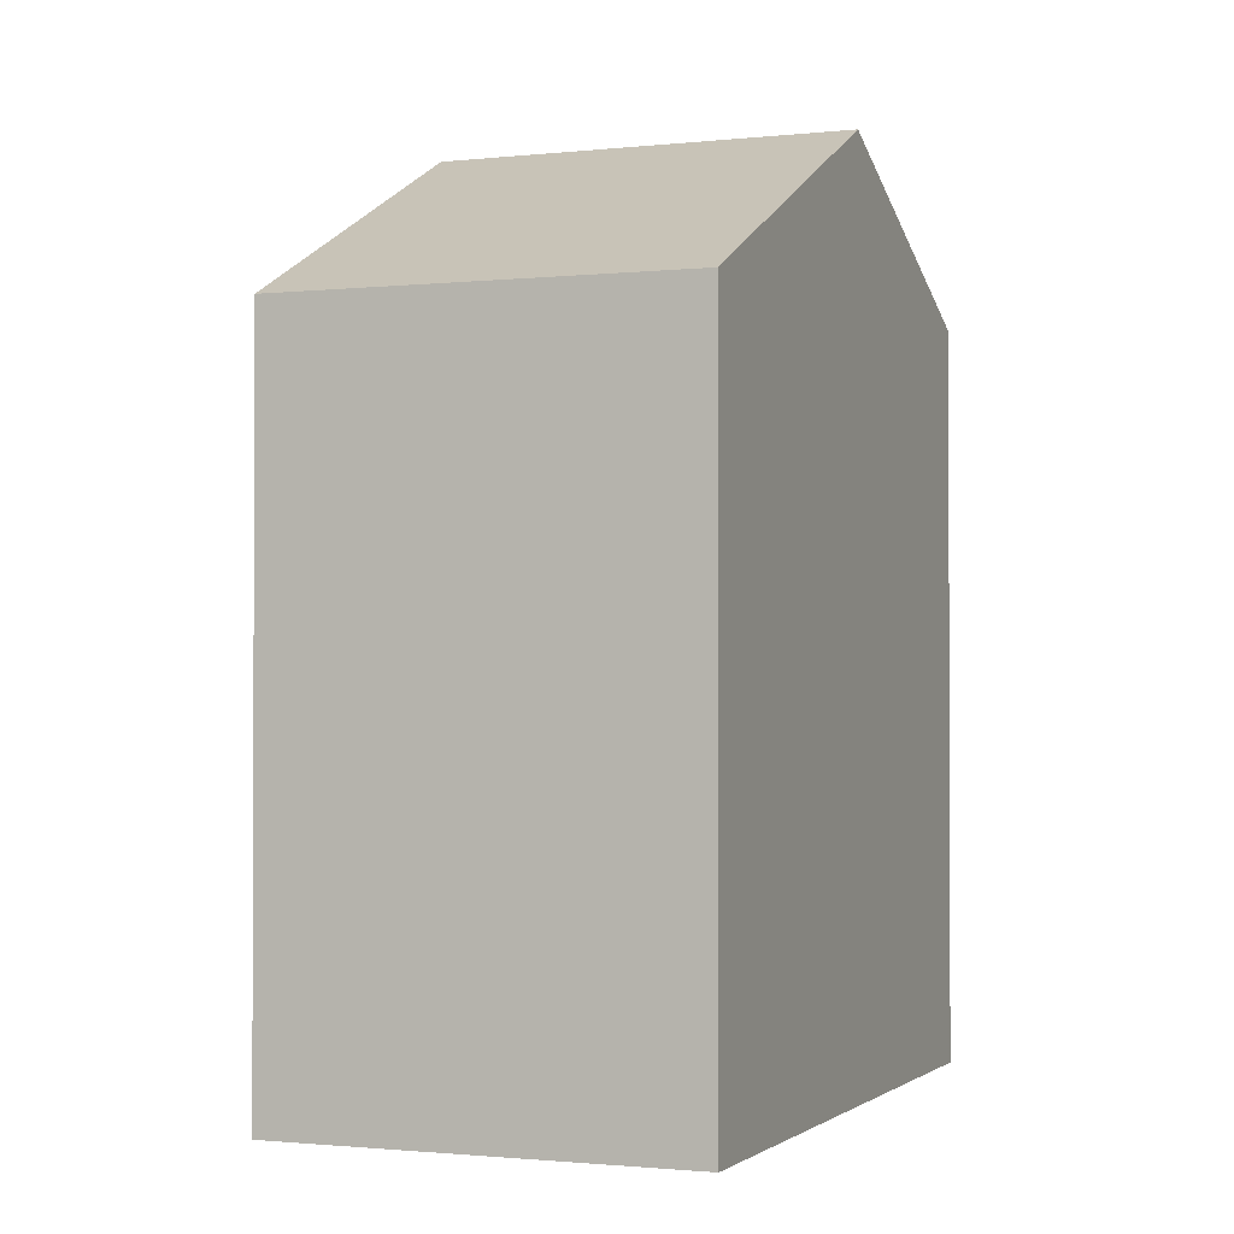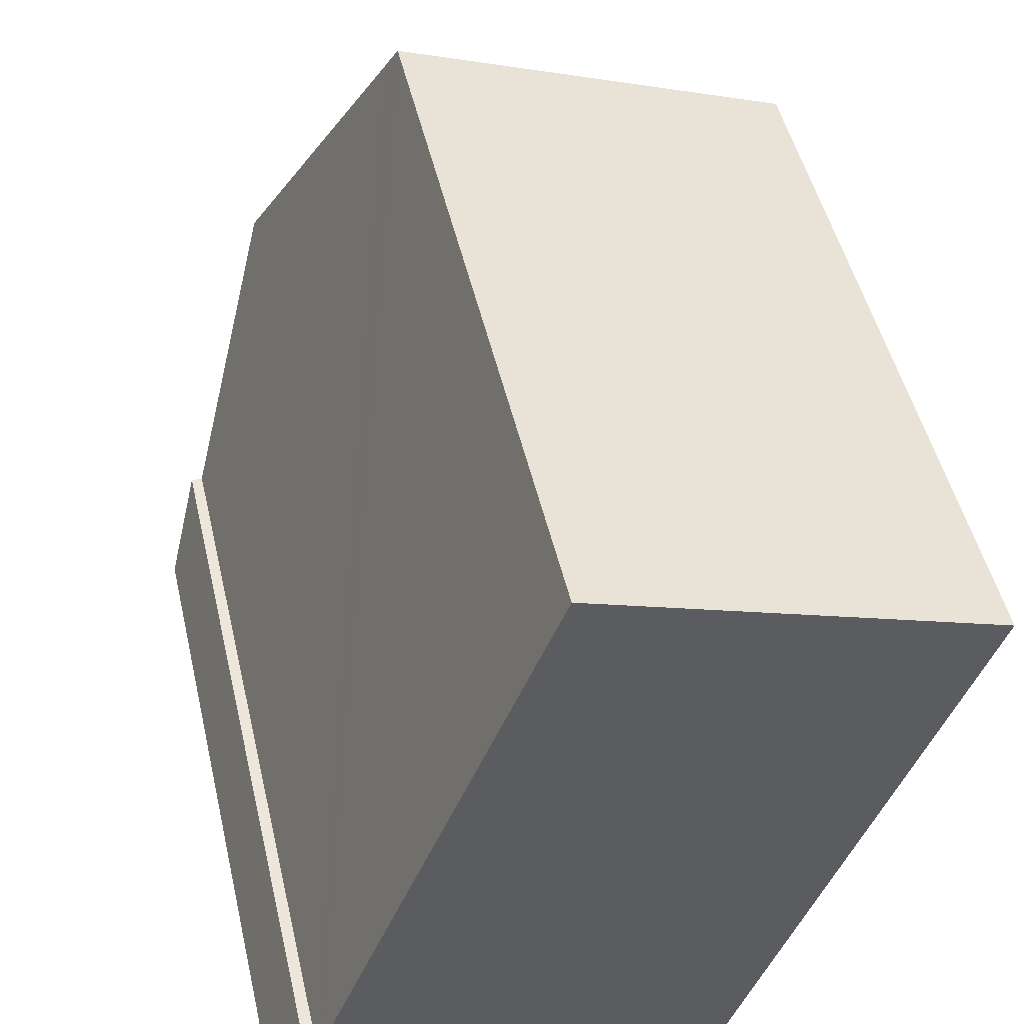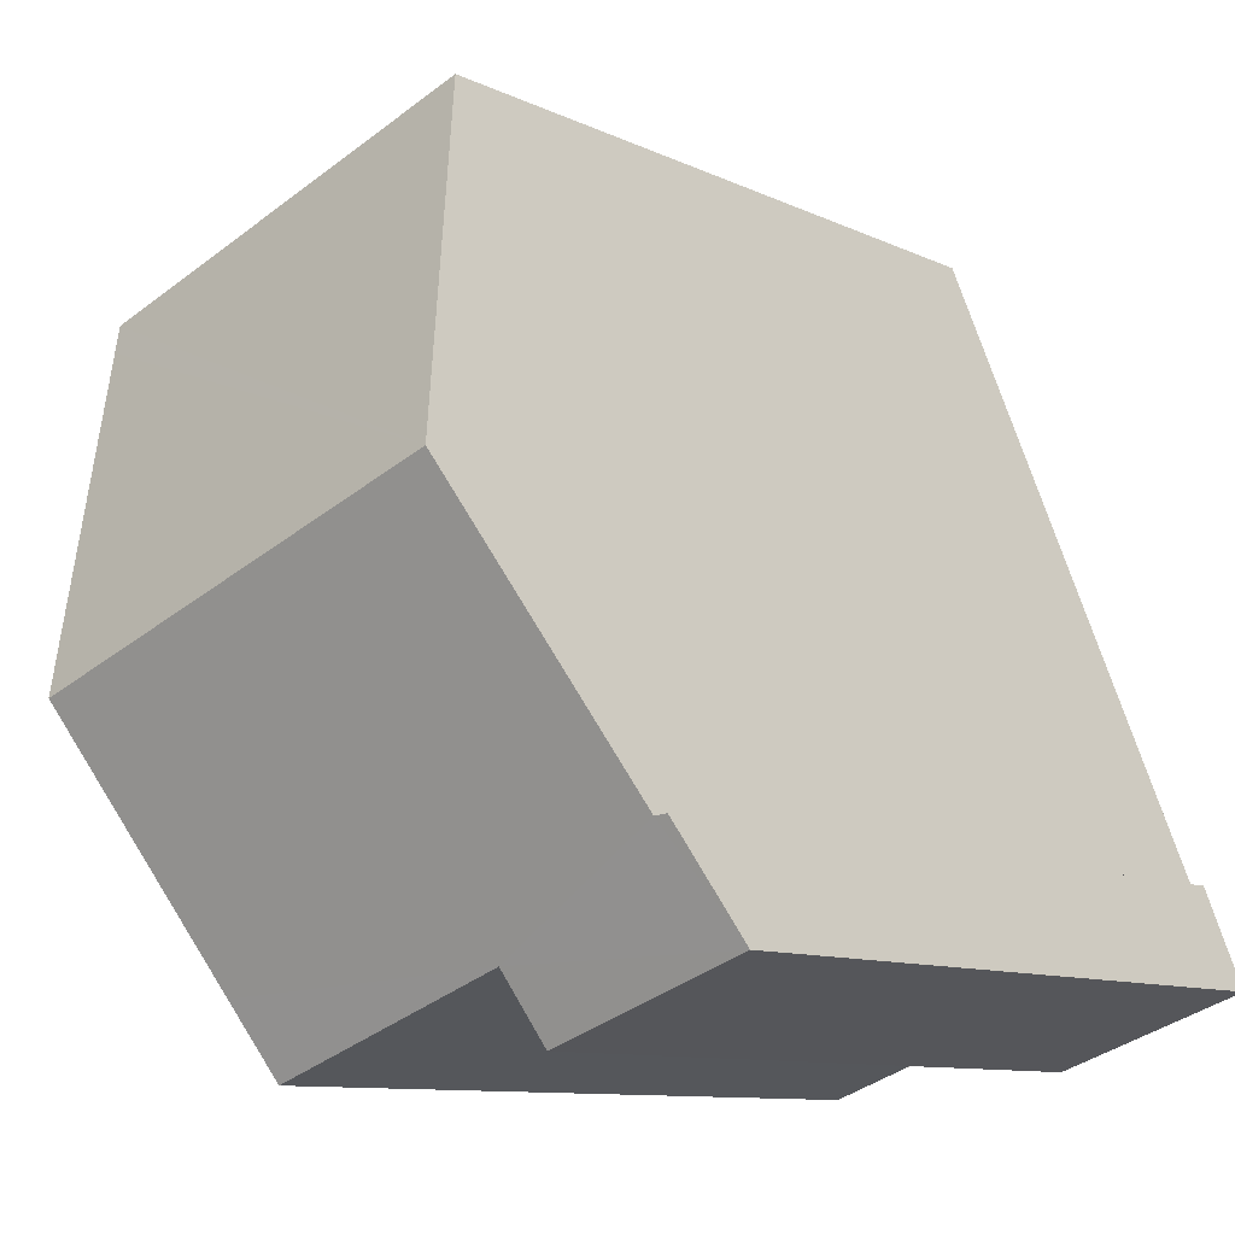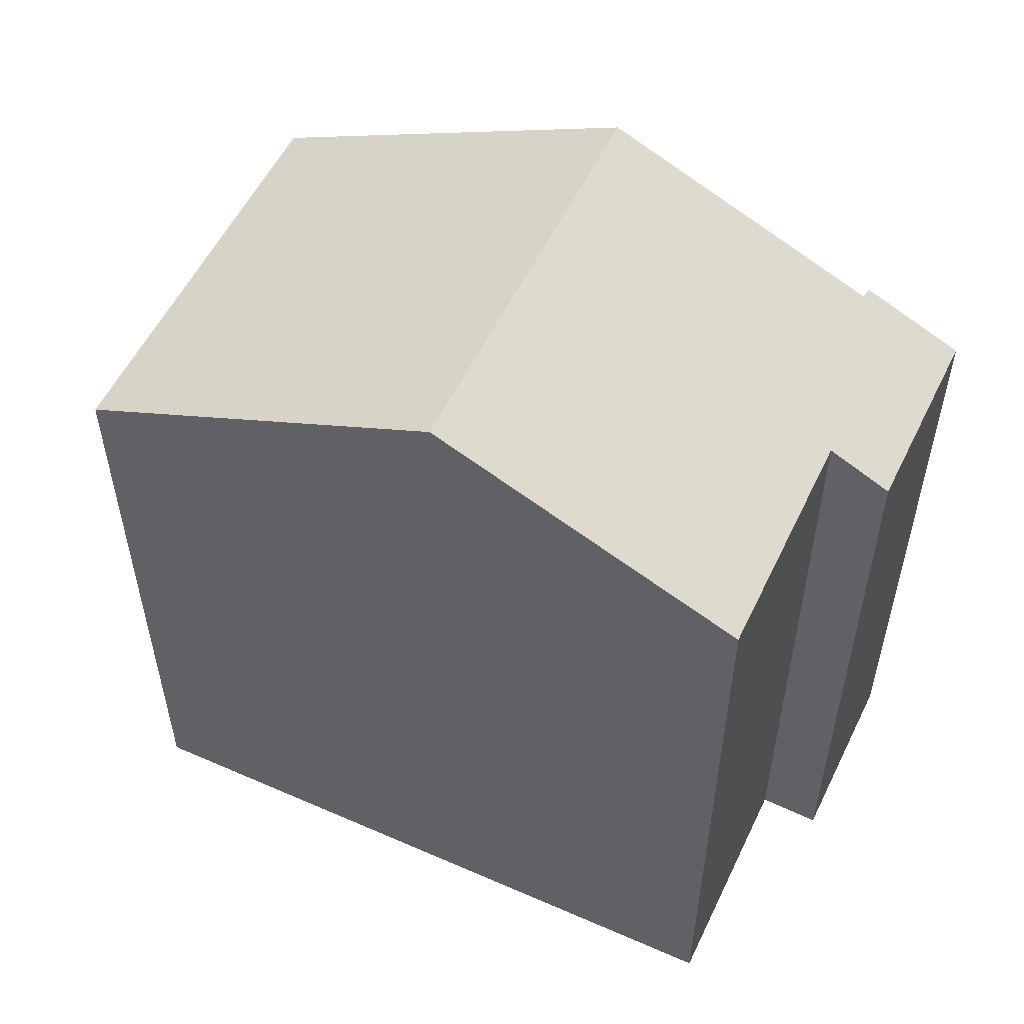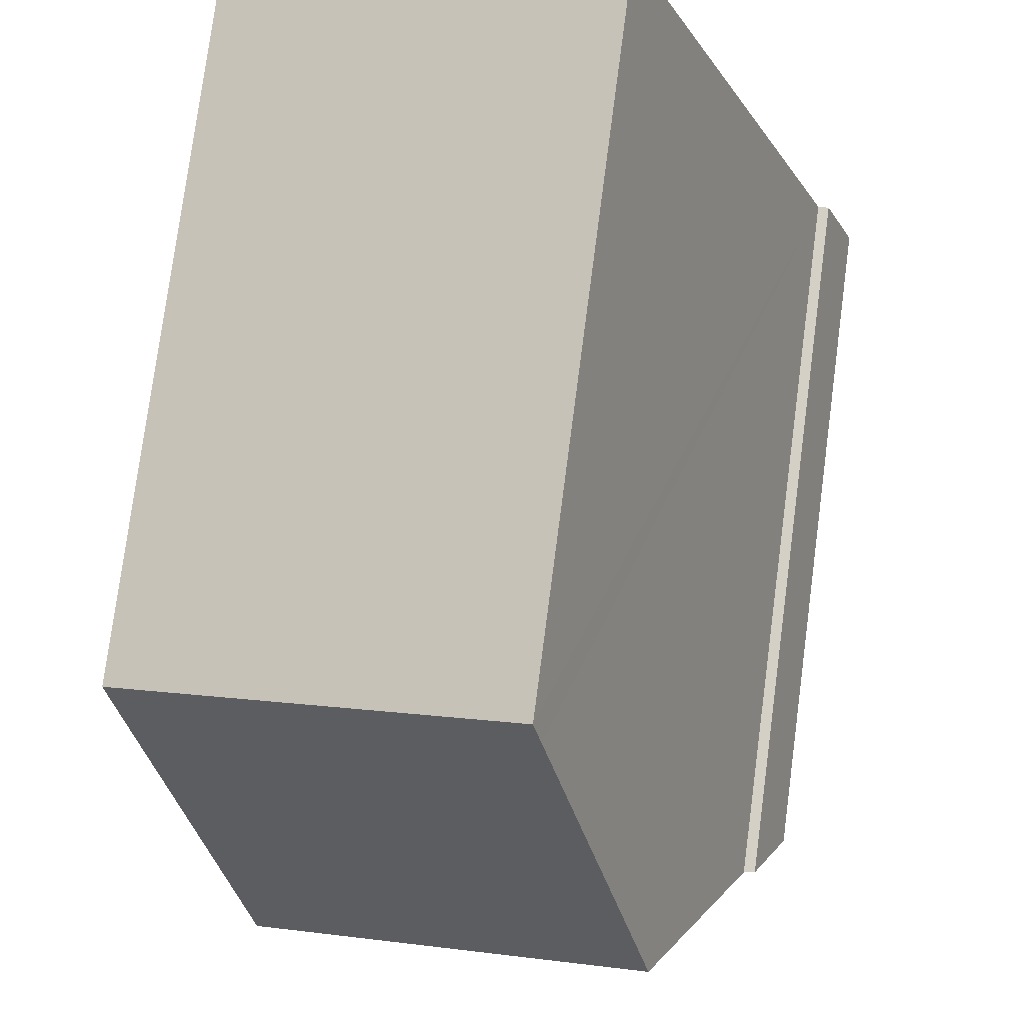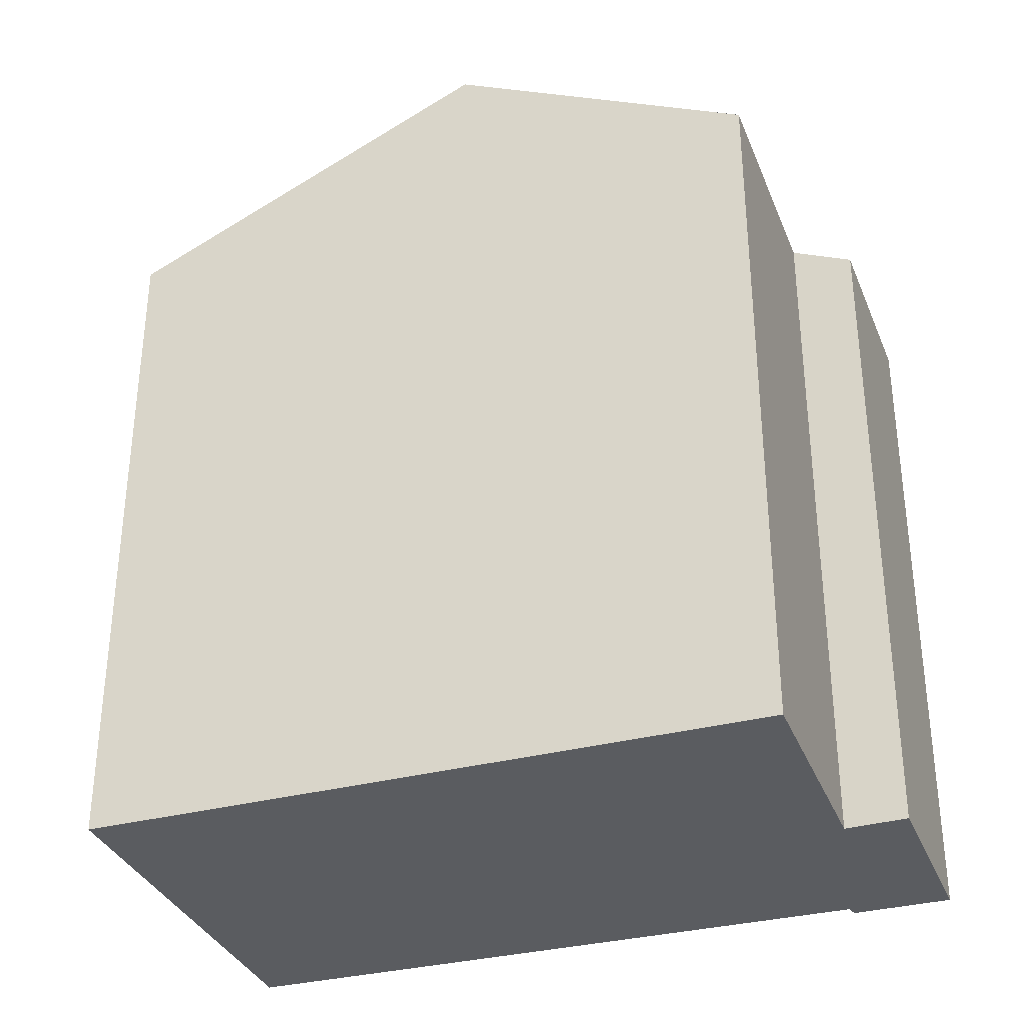
<metadata>
{"format":"obj","ext":"obj","renderer":"f3d","projection":"perspective","resolution":1024,"background":"white","views":[{"elev":-1.4,"azim":42.1,"up":"+Y"},{"elev":48.7,"azim":-12.9,"up":"+Z"},{"elev":-9.9,"azim":-140.4,"up":"+Z"},{"elev":55.5,"azim":135.3,"up":"+Y"},{"elev":77.8,"azim":-172.5,"up":"+Z"},{"elev":-34.3,"azim":129.7,"up":"+Y"}]}
</metadata>
<code>
v  0 15.11 9.249e-16
v  4.421 15.76 -0.105
v  3.974 15.12 -1.404
v  0.761 16.11 2.008
v  1.008 16.14 1.982
v  9.24 15.75 -1.859
v  9.785 16.45 -0.463
v  9.259 15.75 -1.866
v  11.62 18.89 4.439
v  3.161 18.89 7.478
v  14.48 15.08 12.08
v  5.916 15.36 14.51
v  6.115 15.11 15.02
v  14.26 15.38 11.47
v  9.259 1.143e-16 -1.866
v  4.421 6.429e-18 -0.105
v  9.24 1.138e-16 -1.859
v  3.974 8.597e-17 -1.404
v  0 0 0
v  14.48 -7.396e-16 12.08
v  14.26 -7.024e-16 11.47
v  11.62 -2.718e-16 4.439
v  9.785 2.835e-17 -0.463
v  0.761 -1.23e-16 2.008
v  1.008 -1.214e-16 1.982
v  6.115 -9.199e-16 15.02
v  3.161 -4.579e-16 7.478
v  5.916 -8.887e-16 14.51
g defaultobject
f 1 2 3
f 4 5 1
f 6 7 8
f 7 6 2
f 7 2 9
f 9 2 10
f 10 2 5
f 5 2 1
f 11 12 13
f 12 11 10
f 10 11 14
f 10 14 9
f 15 6 8
f 6 16 2
f 16 6 15
f 16 15 17
f 18 1 3
f 1 18 19
f 16 3 2
f 3 16 18
f 20 14 11
f 14 20 9
f 9 20 7
f 7 20 8
f 8 20 21
f 8 21 15
f 15 21 22
f 15 22 23
f 1 24 4
f 24 1 19
f 25 10 5
f 10 25 12
f 12 25 13
f 13 25 26
f 26 25 27
f 26 27 28
f 4 25 5
f 25 4 24
f 26 11 13
f 11 26 20
f 28 20 26
f 20 28 27
f 20 27 21
f 21 27 22
f 22 27 25
f 22 25 23
f 23 25 24
f 23 24 16
f 16 24 19
f 16 19 18
f 23 17 15
f 17 23 16

</code>
